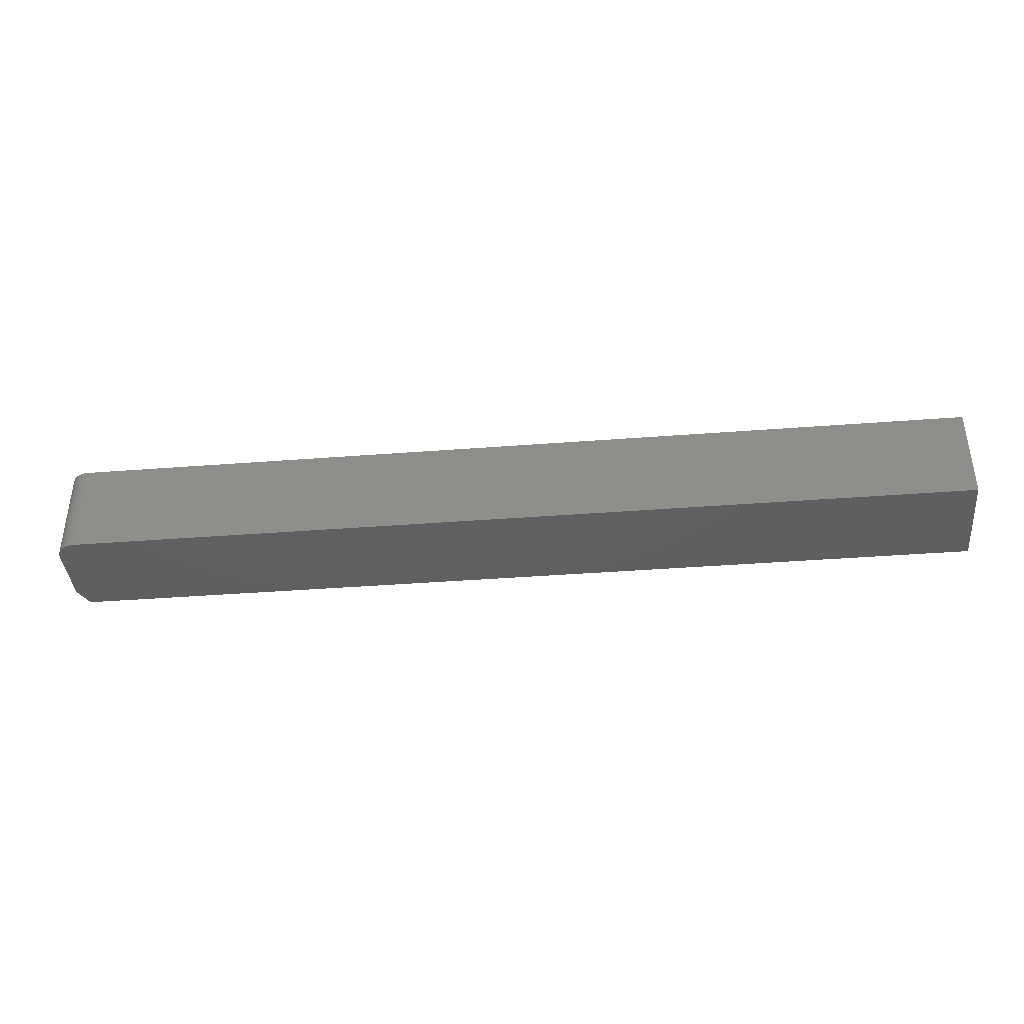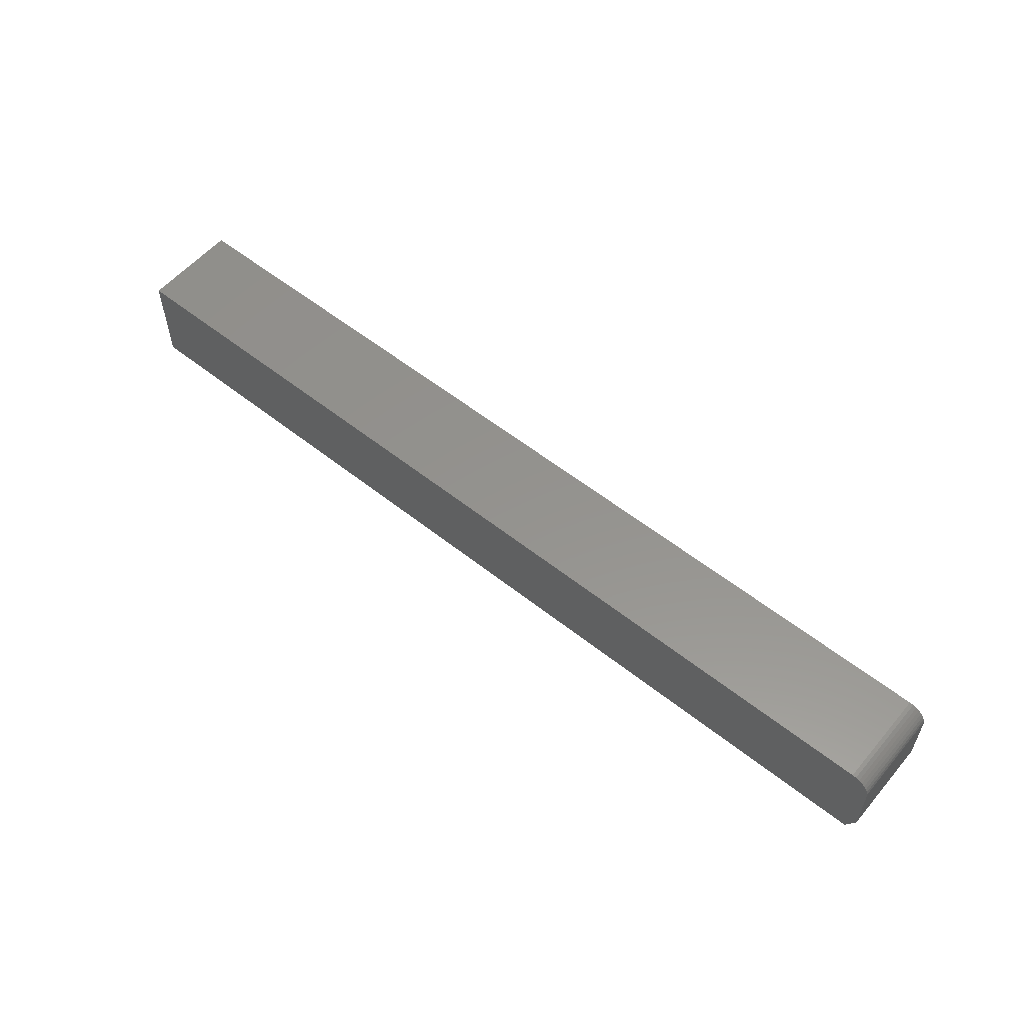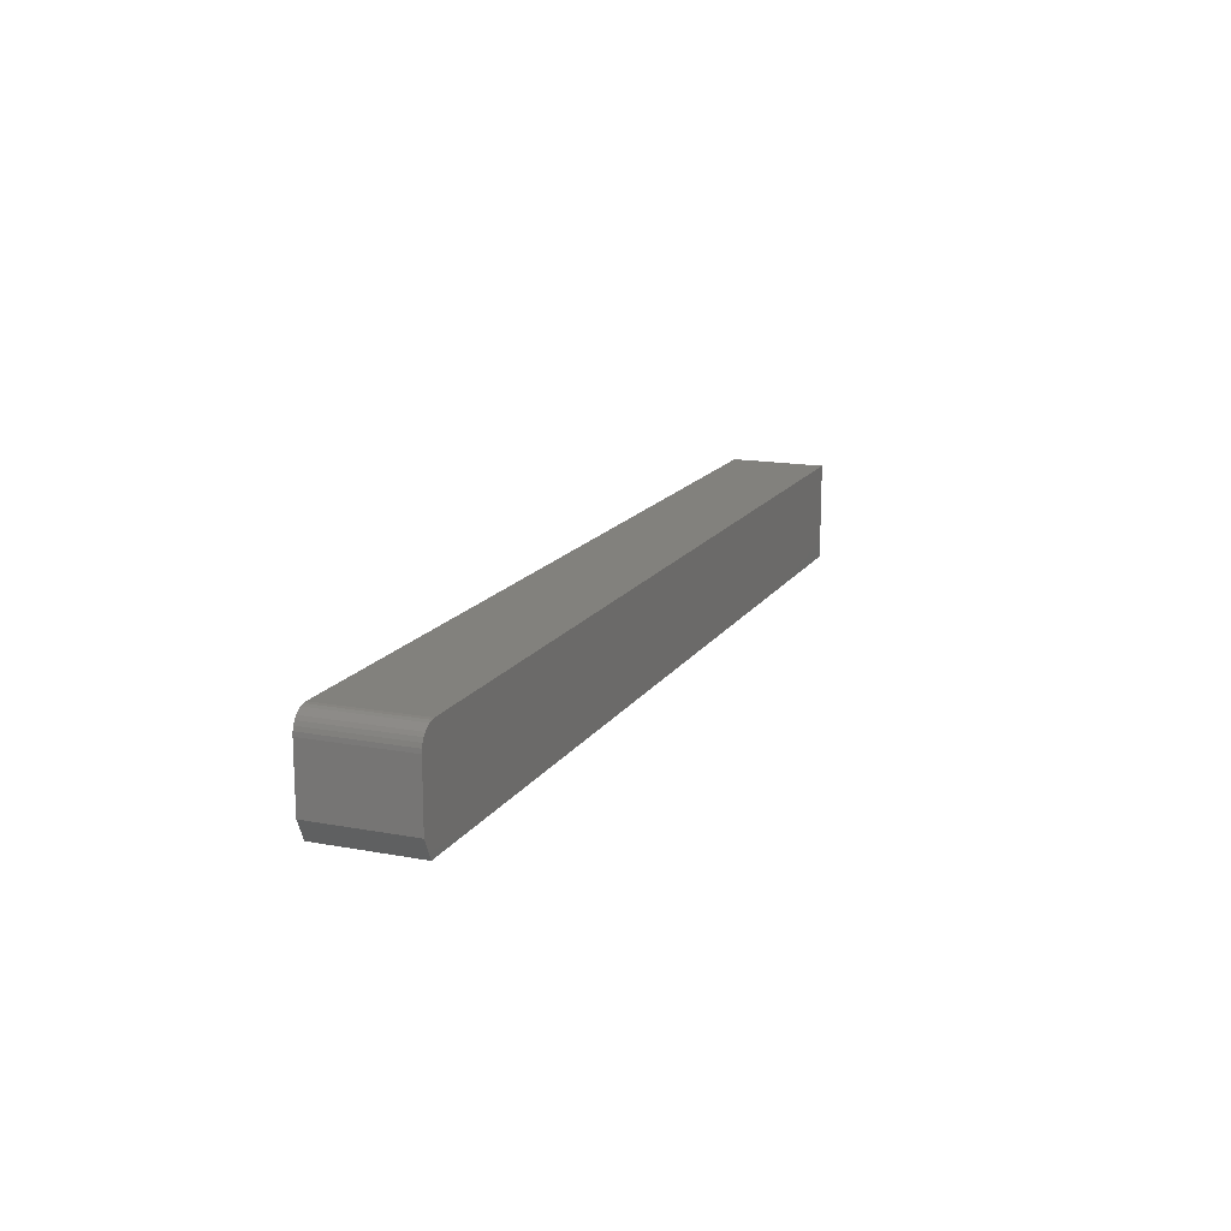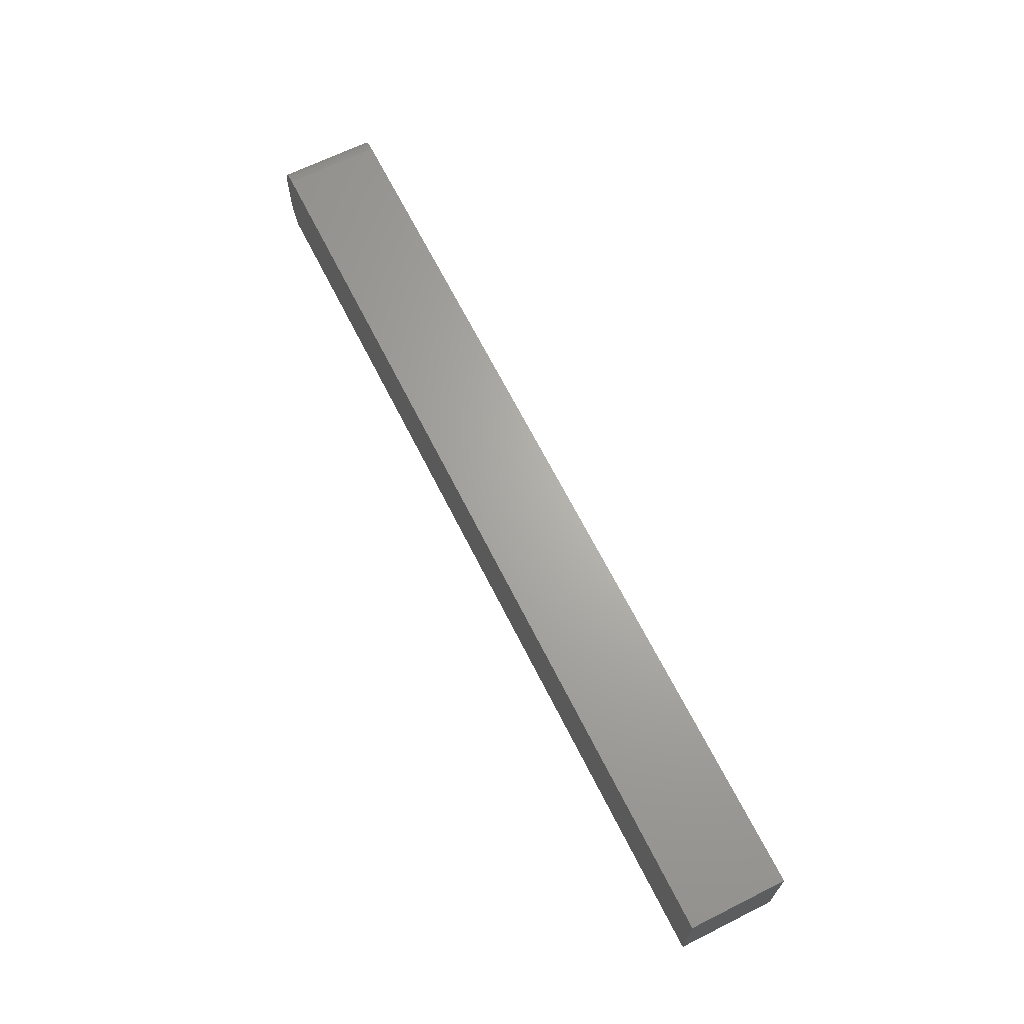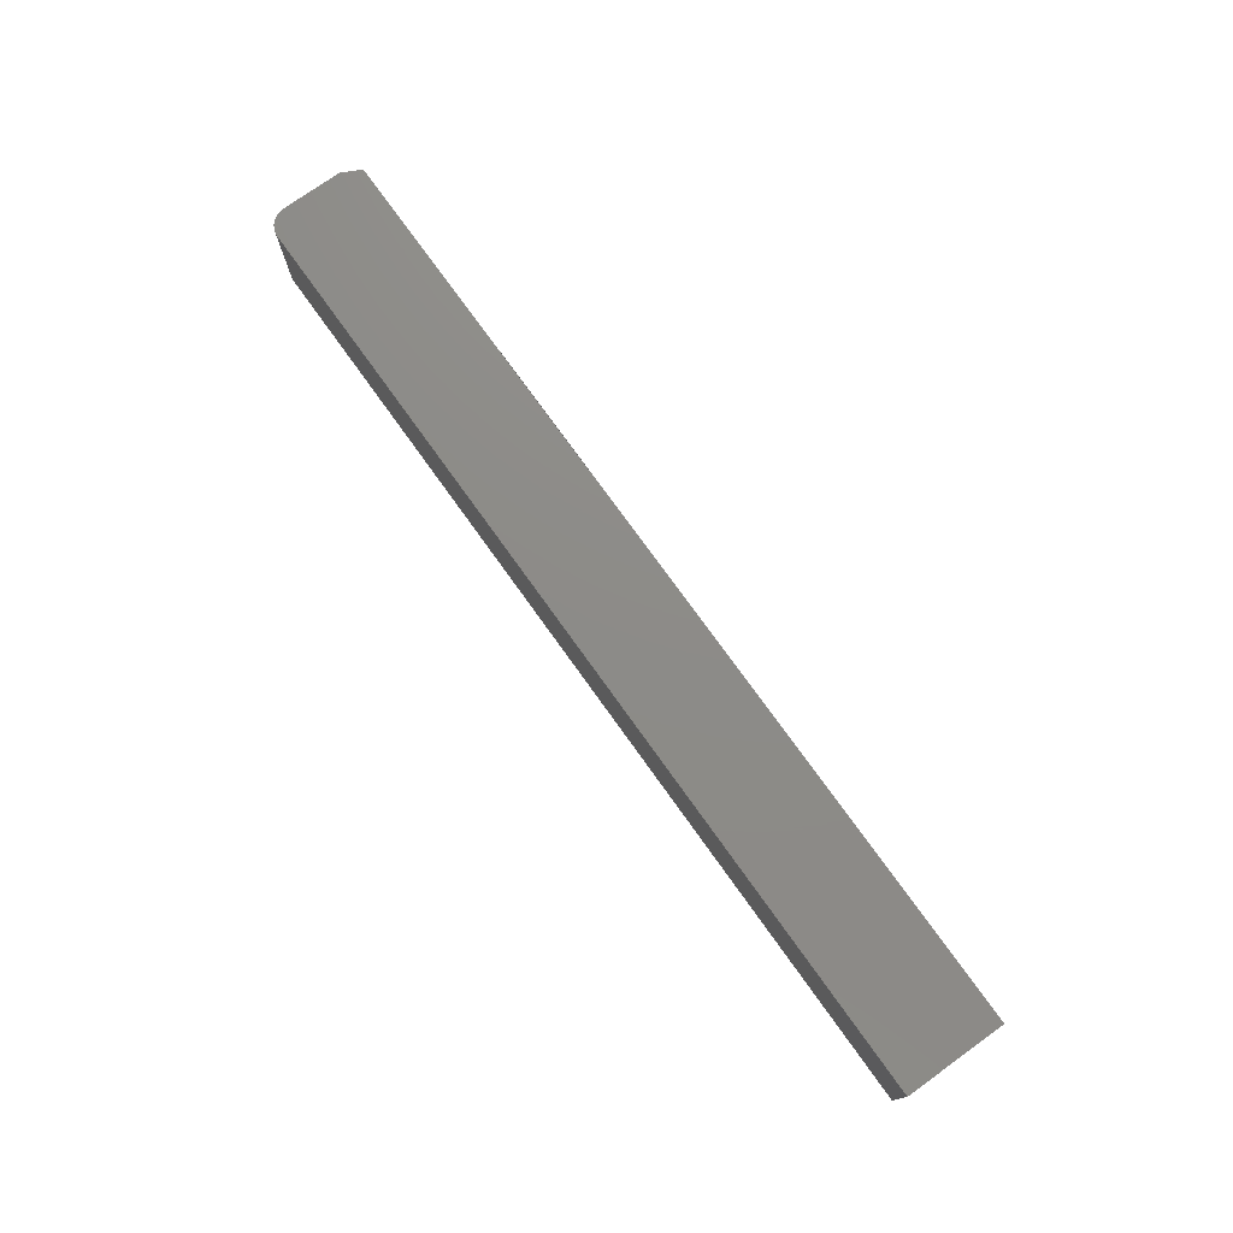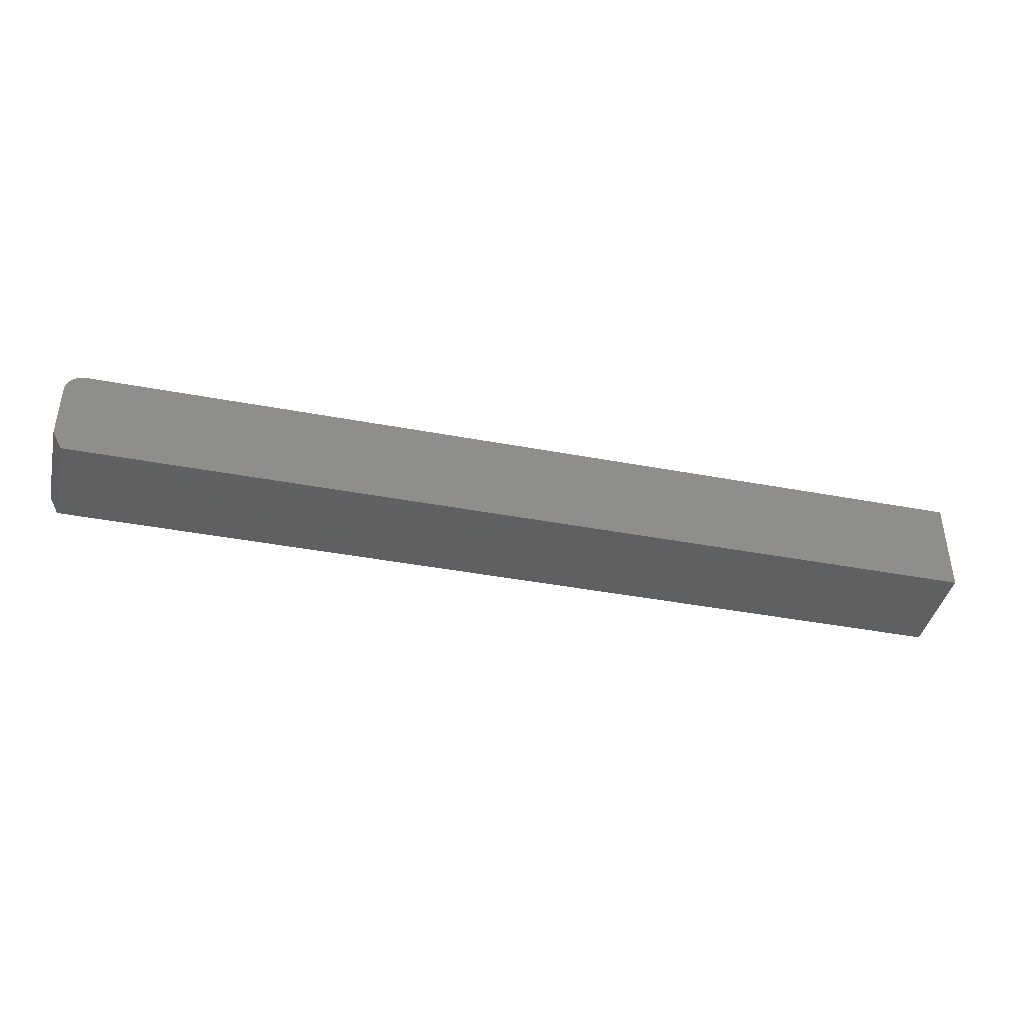
<metadata>
{"format":"stl","ext":"stl","renderer":"f3d","projection":"perspective","resolution":1024,"background":"white","views":[{"elev":-39.4,"azim":5.5,"up":"+Y"},{"elev":56.4,"azim":-140.3,"up":"+Z"},{"elev":15.4,"azim":-68.3,"up":"+Z"},{"elev":66.2,"azim":63.4,"up":"+Z"},{"elev":75.4,"azim":54.4,"up":"+Y"},{"elev":-41.2,"azim":-12.9,"up":"+Z"}]}
</metadata>
<code>
# stl→obj: 26 verts, 48 faces
v -0.7344 -0.07812 0.07895
v -0.7374 -0.07812 0.07865
v -0.7404 -0.07812 0.07776
v -0.7422 -0.07812 -4.784e-19
v 0 -0.07812 -4.592e-17
v -0.75 -0.07812 0.01562
v 4.834e-18 -0.07812 0.07895
v -0.7431 -0.07812 0.07631
v -0.7454 -0.07812 0.07437
v -0.7474 -0.07812 0.072
v -0.7488 -0.07812 0.0693
v -0.7497 -0.07812 0.06637
v -0.75 -0.07812 0.06332
v -0.7404 1.071e-18 0.07776
v -0.7374 1.396e-18 0.07865
v -0.7344 1.735e-18 0.07895
v -0.75 1.062e-34 0.01562
v 0 8.327e-17 -4.592e-17
v -0.7422 8.674e-19 -4.784e-19
v 4.834e-18 8.327e-17 0.07895
v -0.75 4.305e-34 0.06332
v -0.7497 3.333e-20 0.06637
v -0.7488 1.32e-19 0.0693
v -0.7474 2.924e-19 0.072
v -0.7454 5.081e-19 0.07437
v -0.7431 7.71e-19 0.07631
f 1 2 3
f 4 5 6
f 7 1 3
f 7 3 8
f 7 8 9
f 7 9 10
f 7 10 11
f 7 11 12
f 7 12 13
f 7 13 6
f 7 6 5
f 14 15 16
f 17 18 19
f 20 18 17
f 20 17 21
f 20 21 22
f 20 22 23
f 20 23 24
f 20 24 25
f 20 25 26
f 20 26 14
f 20 14 16
f 21 17 13
f 13 17 6
f 4 19 5
f 5 19 18
f 6 17 4
f 4 17 19
f 7 20 1
f 1 20 16
f 21 13 22
f 22 13 12
f 22 12 23
f 23 12 11
f 23 11 24
f 24 11 10
f 24 10 25
f 25 10 9
f 25 9 26
f 26 9 8
f 26 8 14
f 14 8 3
f 14 3 15
f 15 3 2
f 15 2 16
f 16 2 1
f 18 20 5
f 5 20 7

</code>
